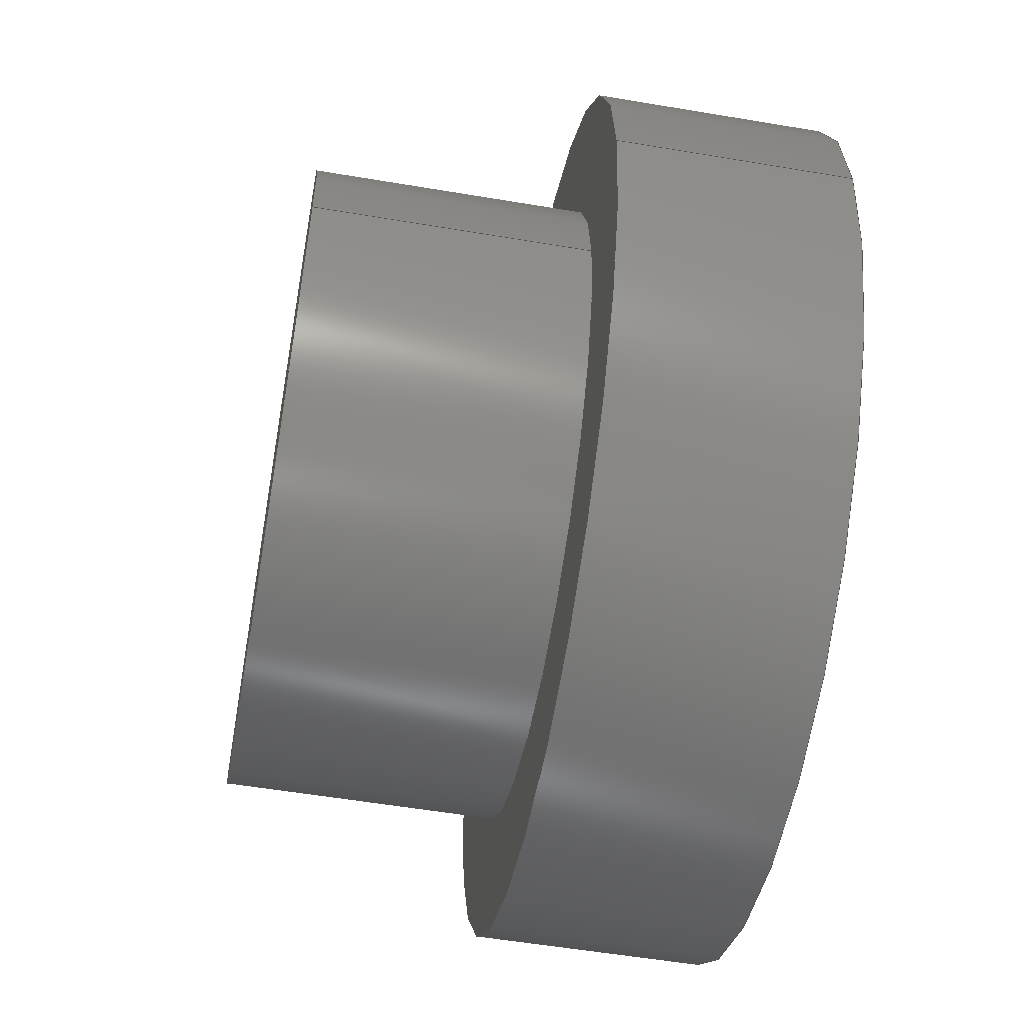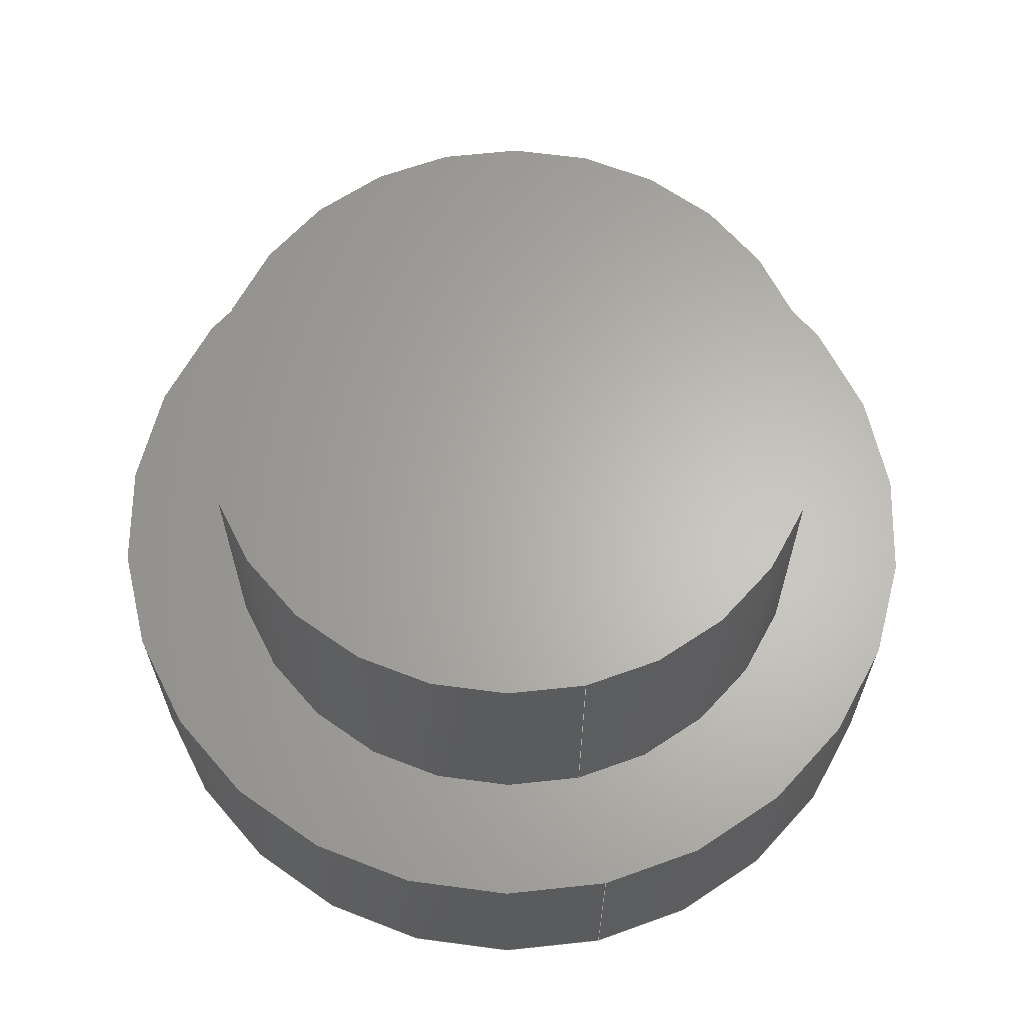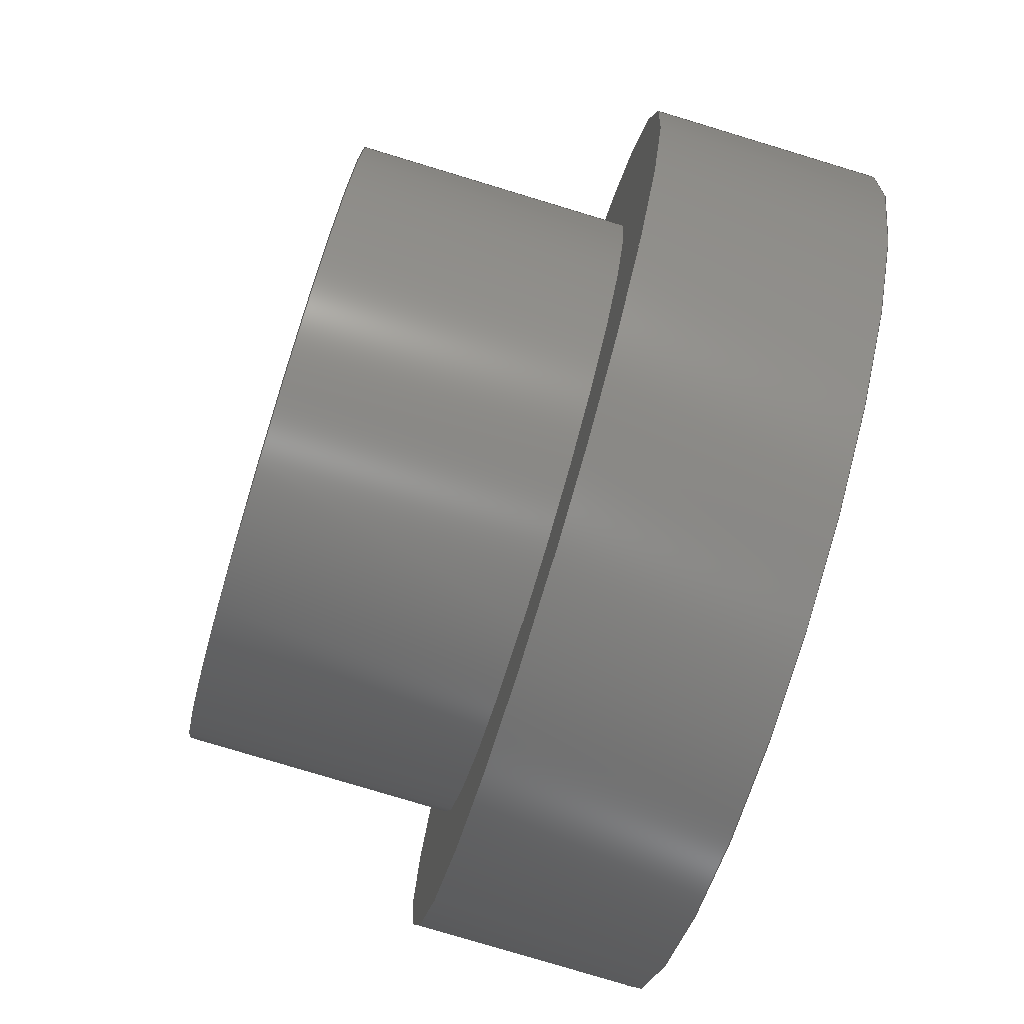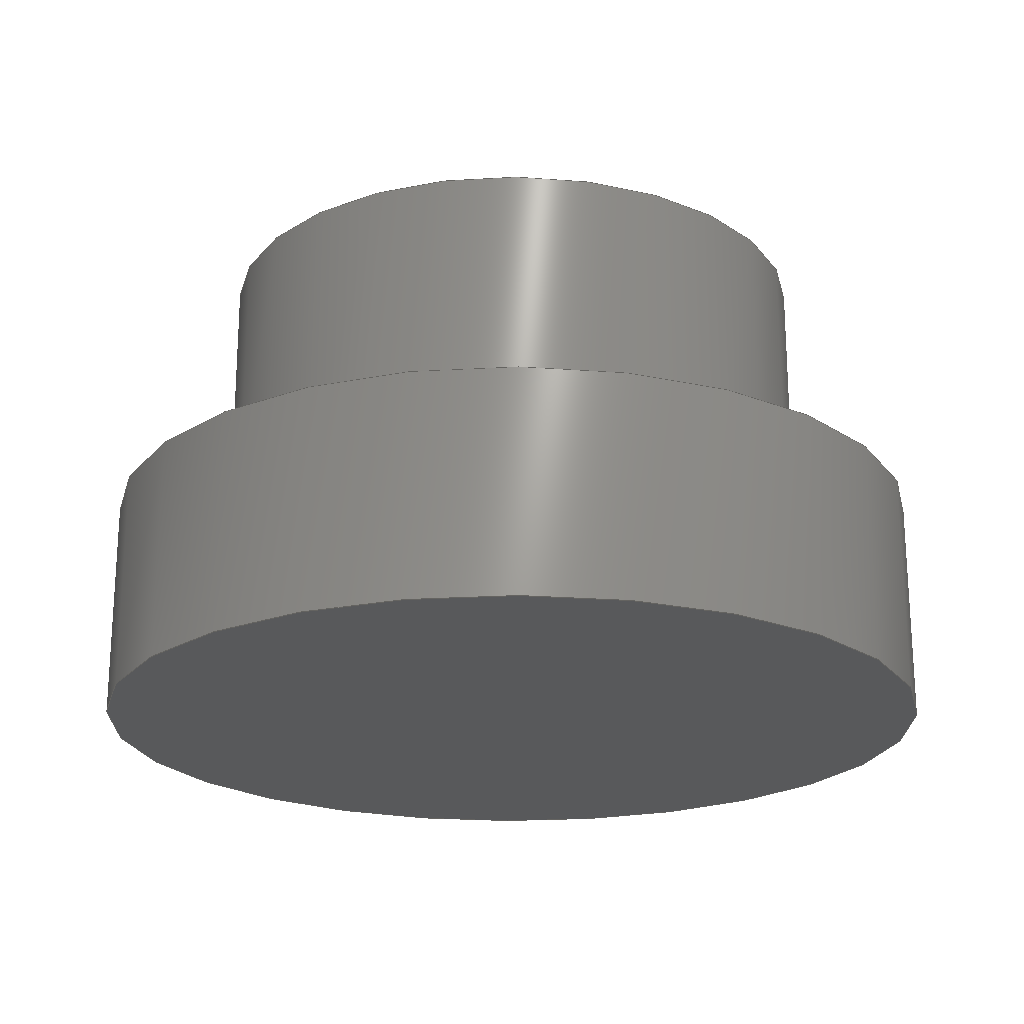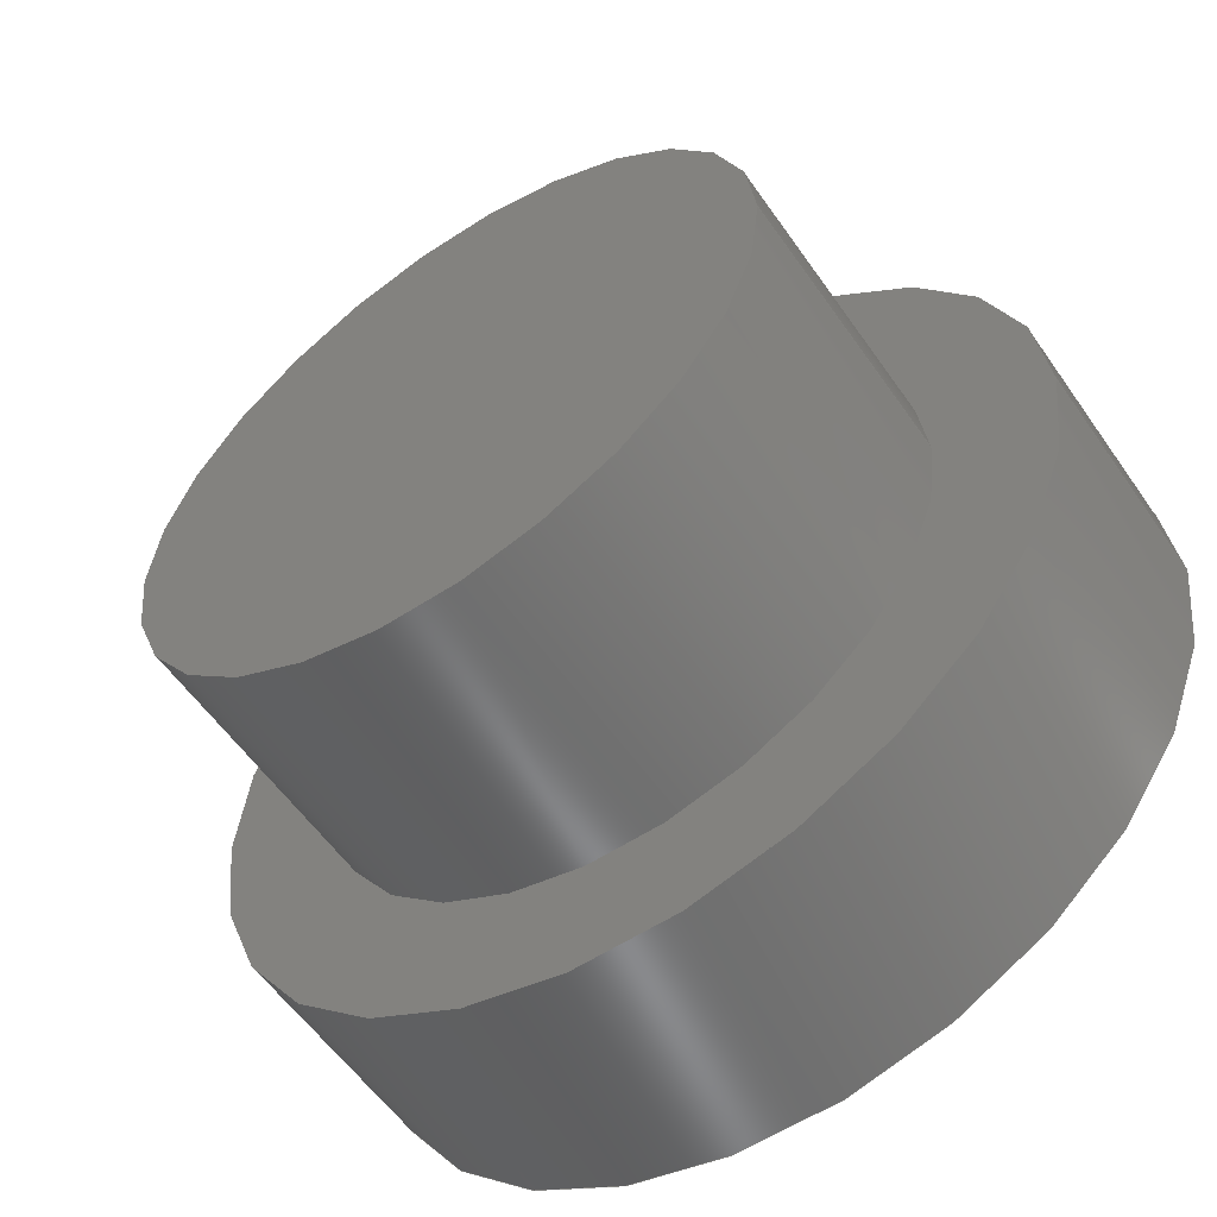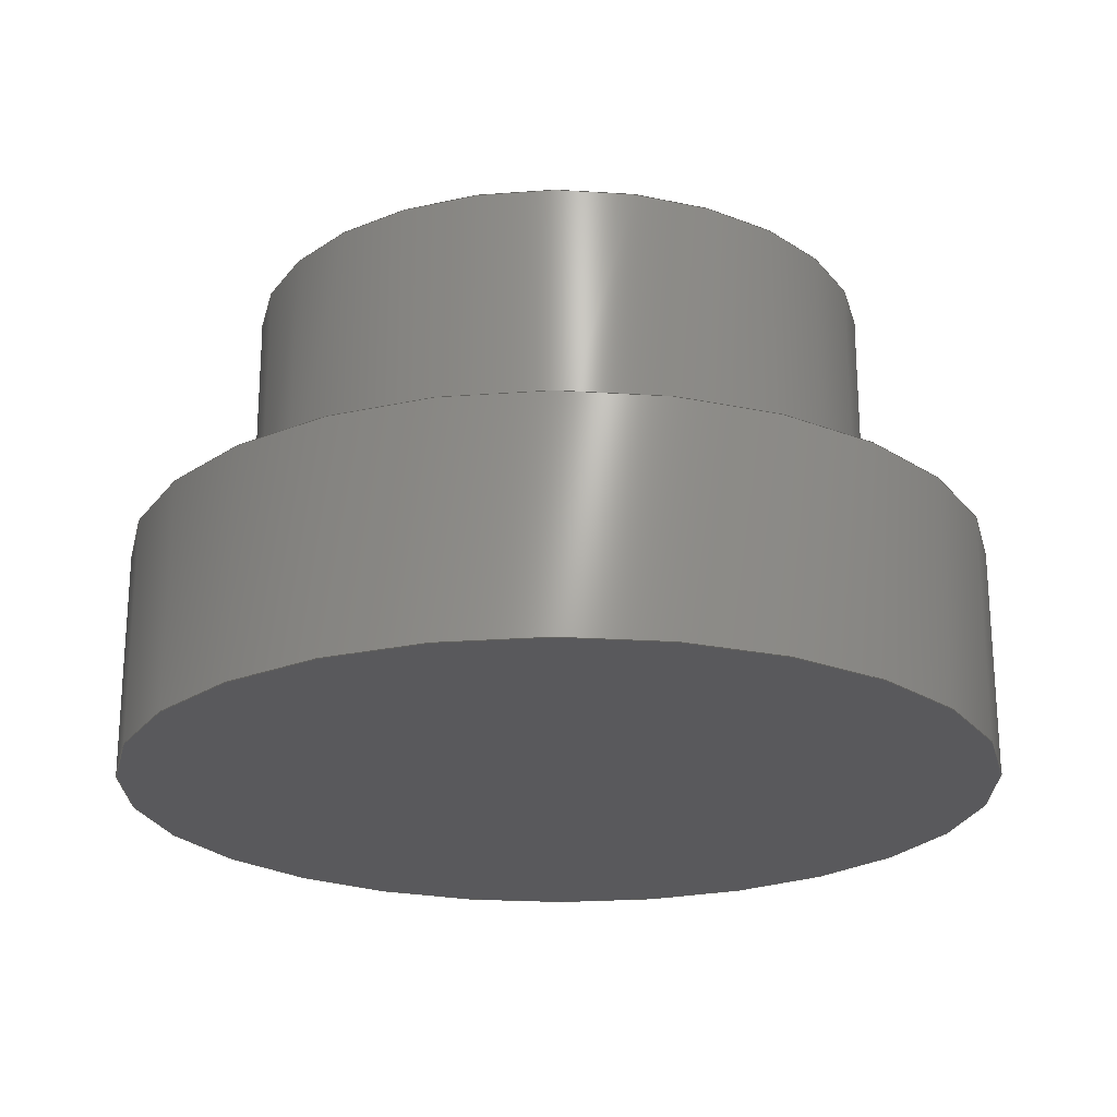
<metadata>
{"format":"step","ext":"step","renderer":"f3d","projection":"perspective","resolution":1024,"background":"white","views":[{"elev":-55.2,"azim":79.9,"up":"+Y"},{"elev":64.2,"azim":76.9,"up":"+Z"},{"elev":-79.0,"azim":73.2,"up":"+Y"},{"elev":-21.2,"azim":-146.2,"up":"+Z"},{"elev":-57.0,"azim":34.4,"up":"+Y"},{"elev":-22.4,"azim":-34.1,"up":"+Z"}]}
</metadata>
<code>
ISO-10303-21;
DATA;
#1=MECHANICAL_DESIGN_GEOMETRIC_PRESENTATION_REPRESENTATION('',(#4),#110);
#2=SHAPE_REPRESENTATION_RELATIONSHIP('SRR','None',#116,#3);
#3=ADVANCED_BREP_SHAPE_REPRESENTATION('',(#5),#109);
#4=STYLED_ITEM('',(#129),#5);
#5=MANIFOLD_SOLID_BREP('\X2\30DC30BF30F3\X0\',#58);
#6=LINE('',#101,#8);
#7=LINE('',#105,#9);
#8=VECTOR('',#83,4);
#9=VECTOR('',#88,2.9);
#10=CYLINDRICAL_SURFACE('',#65,4);
#11=CYLINDRICAL_SURFACE('',#66,2.9);
#12=FACE_BOUND('',#20,.T.);
#13=FACE_OUTER_BOUND('',#18,.T.);
#14=FACE_OUTER_BOUND('',#19,.T.);
#15=FACE_OUTER_BOUND('',#21,.T.);
#16=FACE_OUTER_BOUND('',#22,.T.);
#17=FACE_OUTER_BOUND('',#23,.T.);
#18=EDGE_LOOP('',(#38));
#19=EDGE_LOOP('',(#39));
#20=EDGE_LOOP('',(#40));
#21=EDGE_LOOP('',(#41,#42,#43,#44));
#22=EDGE_LOOP('',(#45,#46,#47,#48));
#23=EDGE_LOOP('',(#49));
#24=CIRCLE('',#61,4);
#25=CIRCLE('',#63,4);
#26=CIRCLE('',#64,2.9);
#27=CIRCLE('',#67,2.9);
#28=VERTEX_POINT('',#93);
#29=VERTEX_POINT('',#96);
#30=VERTEX_POINT('',#98);
#31=VERTEX_POINT('',#103);
#32=EDGE_CURVE('',#28,#28,#24,.T.);
#33=EDGE_CURVE('',#29,#29,#25,.T.);
#34=EDGE_CURVE('',#30,#30,#26,.T.);
#35=EDGE_CURVE('',#28,#29,#6,.T.);
#36=EDGE_CURVE('',#31,#31,#27,.T.);
#37=EDGE_CURVE('',#31,#30,#7,.T.);
#38=ORIENTED_EDGE('',*,*,#32,.T.);
#39=ORIENTED_EDGE('',*,*,#33,.T.);
#40=ORIENTED_EDGE('',*,*,#34,.F.);
#41=ORIENTED_EDGE('',*,*,#32,.F.);
#42=ORIENTED_EDGE('',*,*,#35,.T.);
#43=ORIENTED_EDGE('',*,*,#33,.F.);
#44=ORIENTED_EDGE('',*,*,#35,.F.);
#45=ORIENTED_EDGE('',*,*,#36,.F.);
#46=ORIENTED_EDGE('',*,*,#37,.T.);
#47=ORIENTED_EDGE('',*,*,#34,.T.);
#48=ORIENTED_EDGE('',*,*,#37,.F.);
#49=ORIENTED_EDGE('',*,*,#36,.T.);
#50=PLANE('',#60);
#51=PLANE('',#62);
#52=PLANE('',#68);
#53=ADVANCED_FACE('',(#13),#50,.F.);
#54=ADVANCED_FACE('',(#14,#12),#51,.T.);
#55=ADVANCED_FACE('',(#15),#10,.T.);
#56=ADVANCED_FACE('',(#16),#11,.T.);
#57=ADVANCED_FACE('',(#17),#52,.T.);
#58=CLOSED_SHELL('',(#53,#54,#55,#56,#57));
#59=AXIS2_PLACEMENT_3D('',#91,#69,#70);
#60=AXIS2_PLACEMENT_3D('',#92,#71,#72);
#61=AXIS2_PLACEMENT_3D('',#94,#73,#74);
#62=AXIS2_PLACEMENT_3D('',#95,#75,#76);
#63=AXIS2_PLACEMENT_3D('',#97,#77,#78);
#64=AXIS2_PLACEMENT_3D('',#99,#79,#80);
#65=AXIS2_PLACEMENT_3D('',#100,#81,#82);
#66=AXIS2_PLACEMENT_3D('',#102,#84,#85);
#67=AXIS2_PLACEMENT_3D('',#104,#86,#87);
#68=AXIS2_PLACEMENT_3D('',#106,#89,#90);
#69=DIRECTION('axis',(0,0,1));
#70=DIRECTION('refdir',(1,0,0));
#71=DIRECTION('center_axis',(0,0,1));
#72=DIRECTION('ref_axis',(-1,0,0));
#73=DIRECTION('center_axis',(0,0,-1));
#74=DIRECTION('ref_axis',(-1,0,0));
#75=DIRECTION('center_axis',(0,0,1));
#76=DIRECTION('ref_axis',(-1,0,0));
#77=DIRECTION('center_axis',(0,0,1));
#78=DIRECTION('ref_axis',(-1,0,0));
#79=DIRECTION('center_axis',(0,0,1));
#80=DIRECTION('ref_axis',(-1,0,0));
#81=DIRECTION('center_axis',(0,0,-1));
#82=DIRECTION('ref_axis',(-1,0,0));
#83=DIRECTION('',(0,0,1));
#84=DIRECTION('center_axis',(0,0,1));
#85=DIRECTION('ref_axis',(-1,0,0));
#86=DIRECTION('center_axis',(0,0,1));
#87=DIRECTION('ref_axis',(-1,0,0));
#88=DIRECTION('',(0,0,-1));
#89=DIRECTION('center_axis',(0,0,1));
#90=DIRECTION('ref_axis',(-1,0,0));
#91=CARTESIAN_POINT('',(0,0,0));
#92=CARTESIAN_POINT('Origin',(13.86,40.28,8));
#93=CARTESIAN_POINT('',(17.86,40.28,8));
#94=CARTESIAN_POINT('Origin',(13.86,40.28,8));
#95=CARTESIAN_POINT('Origin',(13.86,40.28,10.1));
#96=CARTESIAN_POINT('',(17.86,40.28,10.1));
#97=CARTESIAN_POINT('Origin',(13.86,40.28,10.1));
#98=CARTESIAN_POINT('',(16.76,40.28,10.1));
#99=CARTESIAN_POINT('Origin',(13.86,40.28,10.1));
#100=CARTESIAN_POINT('Origin',(13.86,40.28,10.1));
#101=CARTESIAN_POINT('',(17.86,40.28,10.1));
#102=CARTESIAN_POINT('Origin',(13.86,40.28,10.1));
#103=CARTESIAN_POINT('',(16.76,40.28,12.6));
#104=CARTESIAN_POINT('Origin',(13.86,40.28,12.6));
#105=CARTESIAN_POINT('',(16.76,40.28,10.1));
#106=CARTESIAN_POINT('Origin',(13.86,40.28,12.6));
#107=UNCERTAINTY_MEASURE_WITH_UNIT(LENGTH_MEASURE(0.01),#111,
'DISTANCE_ACCURACY_VALUE',
'Maximum model space distance between geometric entities at asserted c
onnectivities');
#108=UNCERTAINTY_MEASURE_WITH_UNIT(LENGTH_MEASURE(0.01),#111,
'DISTANCE_ACCURACY_VALUE',
'Maximum model space distance between geometric entities at asserted c
onnectivities');
#109=(
GEOMETRIC_REPRESENTATION_CONTEXT(3)
GLOBAL_UNCERTAINTY_ASSIGNED_CONTEXT((#107))
GLOBAL_UNIT_ASSIGNED_CONTEXT((#111,#112,#113))
REPRESENTATION_CONTEXT('','3D')
);
#110=(
GEOMETRIC_REPRESENTATION_CONTEXT(3)
GLOBAL_UNCERTAINTY_ASSIGNED_CONTEXT((#108))
GLOBAL_UNIT_ASSIGNED_CONTEXT((#111,#112,#113))
REPRESENTATION_CONTEXT('','3D')
);
#111=(
LENGTH_UNIT()
NAMED_UNIT(*)
SI_UNIT(.MILLI.,.METRE.)
);
#112=(
NAMED_UNIT(*)
PLANE_ANGLE_UNIT()
SI_UNIT($,.RADIAN.)
);
#113=(
NAMED_UNIT(*)
SI_UNIT($,.STERADIAN.)
SOLID_ANGLE_UNIT()
);
#114=SHAPE_DEFINITION_REPRESENTATION(#115,#116);
#115=PRODUCT_DEFINITION_SHAPE('',$,#118);
#116=SHAPE_REPRESENTATION('',(#59),#109);
#117=PRODUCT_DEFINITION_CONTEXT('part definition',#122,'design');
#118=PRODUCT_DEFINITION('74\X2\30B730EA30FC30BA30C130A730C330AB30FC\X0\_
Ver2','74\X2\30B730EA30FC30BA30C130A730C330AB30FC\X0\_Ver2 v2',#119,#117);
#119=PRODUCT_DEFINITION_FORMATION('',$,#124);
#120=PRODUCT_RELATED_PRODUCT_CATEGORY(
'74\X2\30B730EA30FC30BA30C130A730C330AB30FC\X0\_Ver2 v2',
'74\X2\30B730EA30FC30BA30C130A730C330AB30FC\X0\_Ver2 v2',(#124));
#121=APPLICATION_PROTOCOL_DEFINITION('international standard',
'automotive_design',2009,#122);
#122=APPLICATION_CONTEXT(
'Core Data for Automotive Mechanical Design Process');
#123=PRODUCT_CONTEXT('part definition',#122,'mechanical');
#124=PRODUCT('74\X2\30B730EA30FC30BA30C130A730C330AB30FC\X0\_Ver2',
'74\X2\30B730EA30FC30BA30C130A730C330AB30FC\X0\_Ver2 v2',$,(#123));
#125=PRESENTATION_STYLE_ASSIGNMENT((#131));
#126=PRESENTATION_STYLE_ASSIGNMENT((#132));
#127=PRESENTATION_STYLE_ASSIGNMENT((#133));
#128=PRESENTATION_STYLE_ASSIGNMENT((#134));
#129=PRESENTATION_STYLE_ASSIGNMENT((#135));
#130=PRESENTATION_STYLE_ASSIGNMENT((#136));
#131=SURFACE_STYLE_USAGE(.BOTH.,#137);
#132=SURFACE_STYLE_USAGE(.BOTH.,#138);
#133=SURFACE_STYLE_USAGE(.BOTH.,#139);
#134=SURFACE_STYLE_USAGE(.BOTH.,#140);
#135=SURFACE_STYLE_USAGE(.BOTH.,#141);
#136=SURFACE_STYLE_USAGE(.BOTH.,#142);
#137=SURFACE_SIDE_STYLE('',(#143));
#138=SURFACE_SIDE_STYLE('',(#144));
#139=SURFACE_SIDE_STYLE('',(#145));
#140=SURFACE_SIDE_STYLE('',(#146));
#141=SURFACE_SIDE_STYLE('',(#147));
#142=SURFACE_SIDE_STYLE('',(#148));
#143=SURFACE_STYLE_FILL_AREA(#149);
#144=SURFACE_STYLE_FILL_AREA(#150);
#145=SURFACE_STYLE_FILL_AREA(#151);
#146=SURFACE_STYLE_FILL_AREA(#152);
#147=SURFACE_STYLE_FILL_AREA(#153);
#148=SURFACE_STYLE_FILL_AREA(#154);
#149=FILL_AREA_STYLE('\X2\30DinfB930C130C330AF\X0\ - \X2\30DE30C330C8\X0\(
\X2\7DD1\X0\)',(#155));
#150=FILL_AREA_STYLE('\X2\30C130BF30F3\X0\ - \X2\3064308451FA3057\X0\',
(#156));
#151=FILL_AREA_STYLE('\X2\30DinfB930C130C330AF\X0\ - \X2\30DE30C330C8\X0\(
\X2\9ED2\X0\)',(#157));
#152=FILL_AREA_STYLE('\X2\30DinfB930C130C330AF\X0\ - \X2\30DE30C330C8\X0\(
\X2\767D\X0\)',(#158));
#153=FILL_AREA_STYLE('\X2\30DinfB930C130C330AF\X0\ - \X2\30DE30C330C8\X0\(
\X2\70708272\X0\)',(#159));
#154=FILL_AREA_STYLE('\X2\92FC\X0\ - \X2\30B530C630F3\X0\',(#160));
#155=FILL_AREA_STYLE_COLOUR('\X2\30DinfB930C130C330AF\X0\ - \X2\30DE30C330C8\X0\(
\X2\7DD1\X0\)',#161);
#156=FILL_AREA_STYLE_COLOUR('\X2\30C130BF30F3\X0\ - \X2\3064308451FA3057\X0\',
#162);
#157=FILL_AREA_STYLE_COLOUR('\X2\30DinfB930C130C330AF\X0\ - \X2\30DE30C330C8\X0\(
\X2\9ED2\X0\)',#163);
#158=FILL_AREA_STYLE_COLOUR('\X2\30DinfB930C130C330AF\X0\ - \X2\30DE30C330C8\X0\(
\X2\767D\X0\)',#164);
#159=FILL_AREA_STYLE_COLOUR('\X2\30DinfB930C130C330AF\X0\ - \X2\30DE30C330C8\X0\(
\X2\70708272\X0\)',#165);
#160=FILL_AREA_STYLE_COLOUR('\X2\92FC\X0\ - \X2\30B530C630F3\X0\',#166);
#161=COLOUR_RGB('\X2\30DinfB930C130C330AF\X0\ - \X2\30DE30C330C8\X0\(
\X2\7DD1\X0\)',0.2667,0.5882,0.2824);
#162=COLOUR_RGB('\X2\30C130BF30F3\X0\ - \X2\3064308451FA3057\X0\',0.749,
0.7294,0.702);
#163=COLOUR_RGB('\X2\30DinfB930C130C330AF\X0\ - \X2\30DE30C330C8\X0\(
\X2\9ED2\X0\)',0.09804,0.09804,0.09804);
#164=COLOUR_RGB('\X2\30DinfB930C130C330AF\X0\ - \X2\30DE30C330C8\X0\(
\X2\767D\X0\)',0.9647,0.9647,0.9529);
#165=COLOUR_RGB('\X2\30DinfB930C130C330AF\X0\ - \X2\30DE30C330C8\X0\(
\X2\70708272\X0\)',0.702,0.702,0.702);
#166=COLOUR_RGB('\X2\92FC\X0\ - \X2\30B530C630F3\X0\',0.6275,
0.6275,0.6275);
ENDSEC;
END-ISO-10303-21;

</code>
